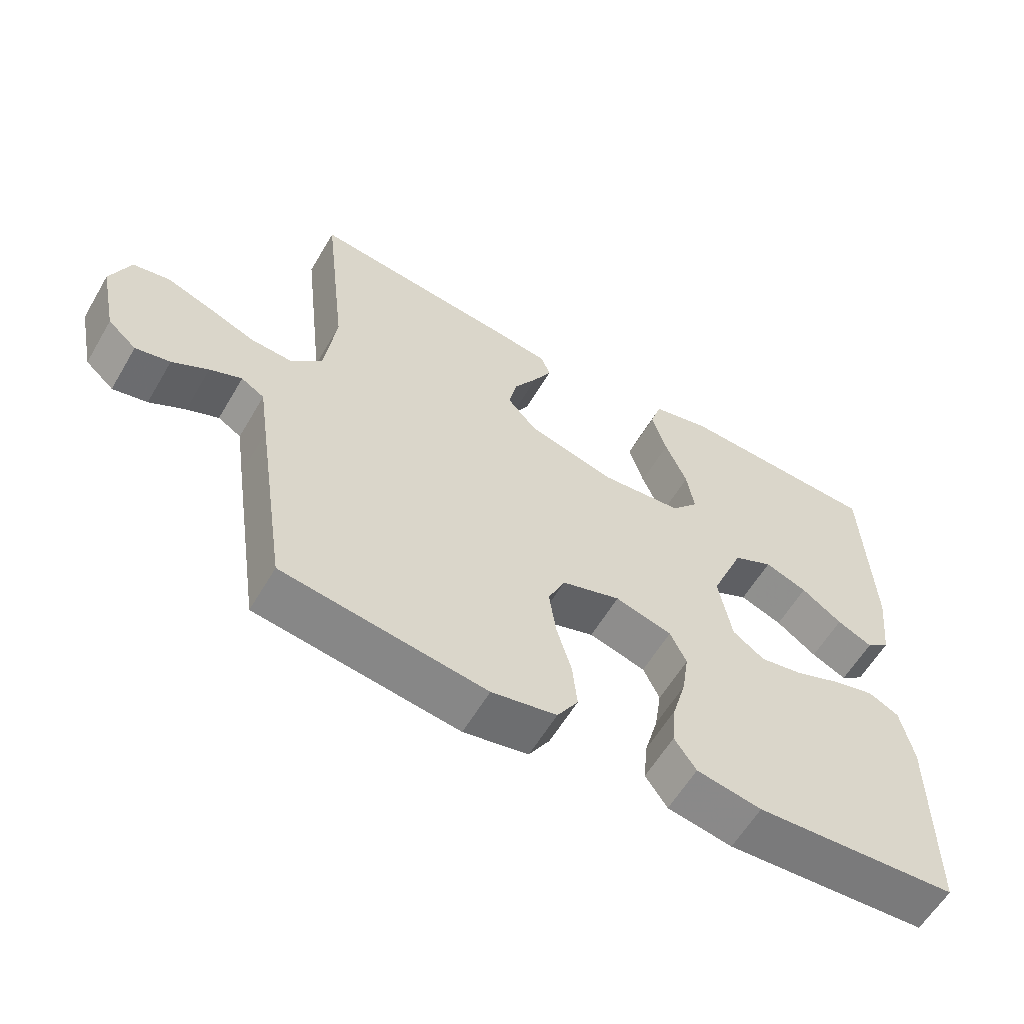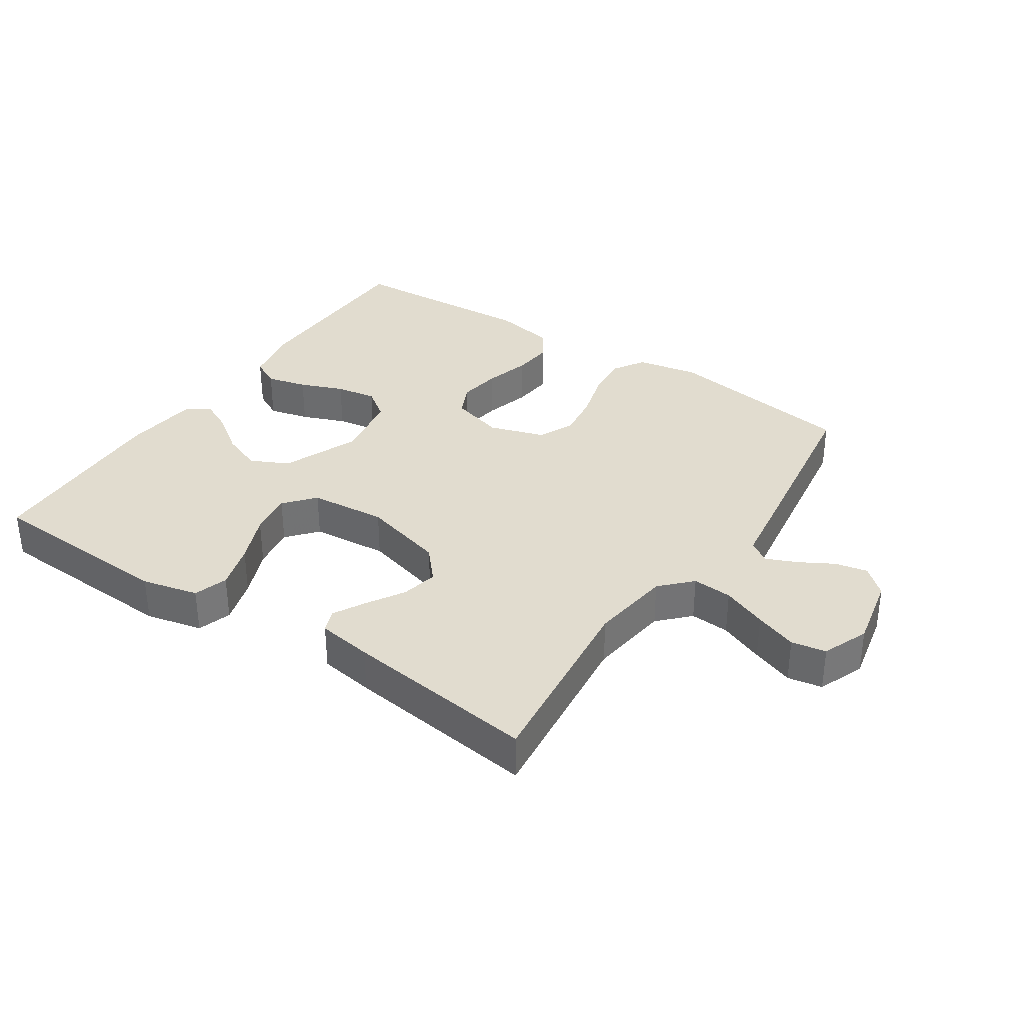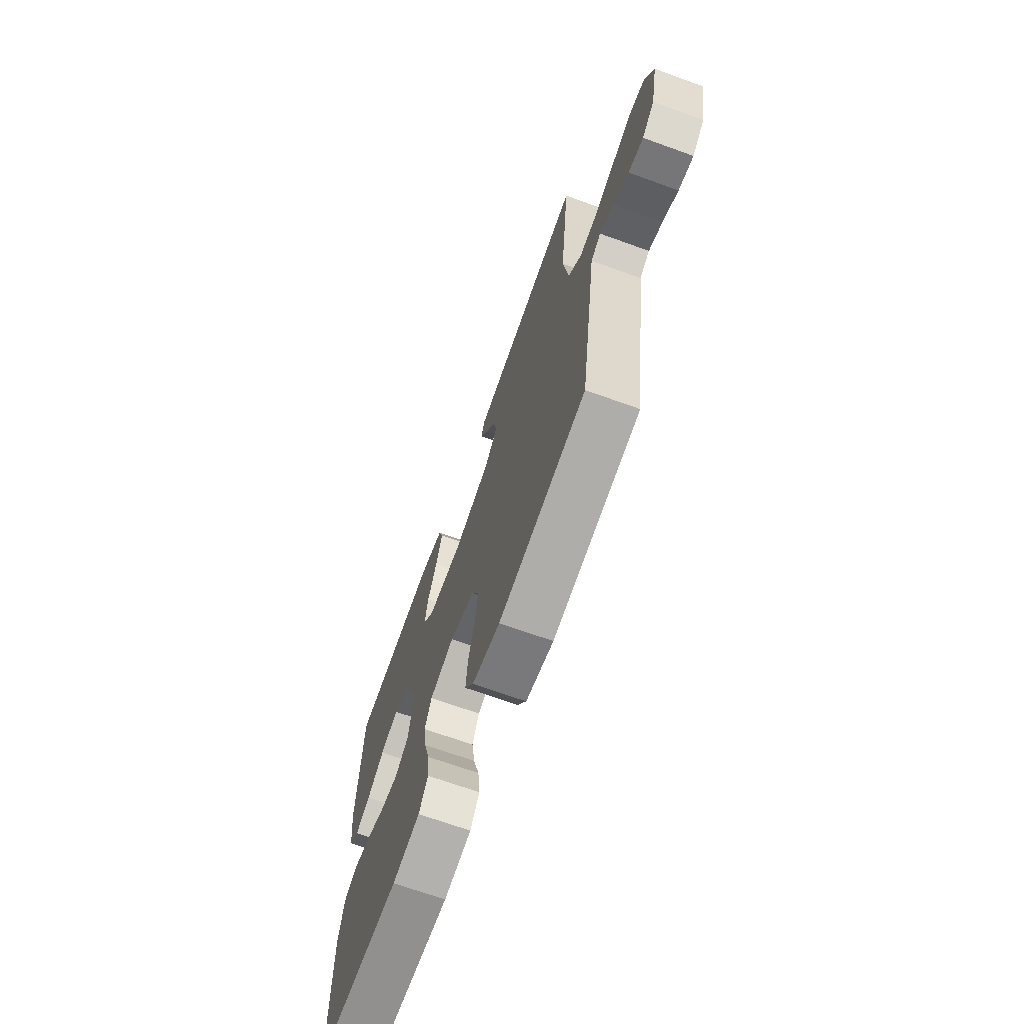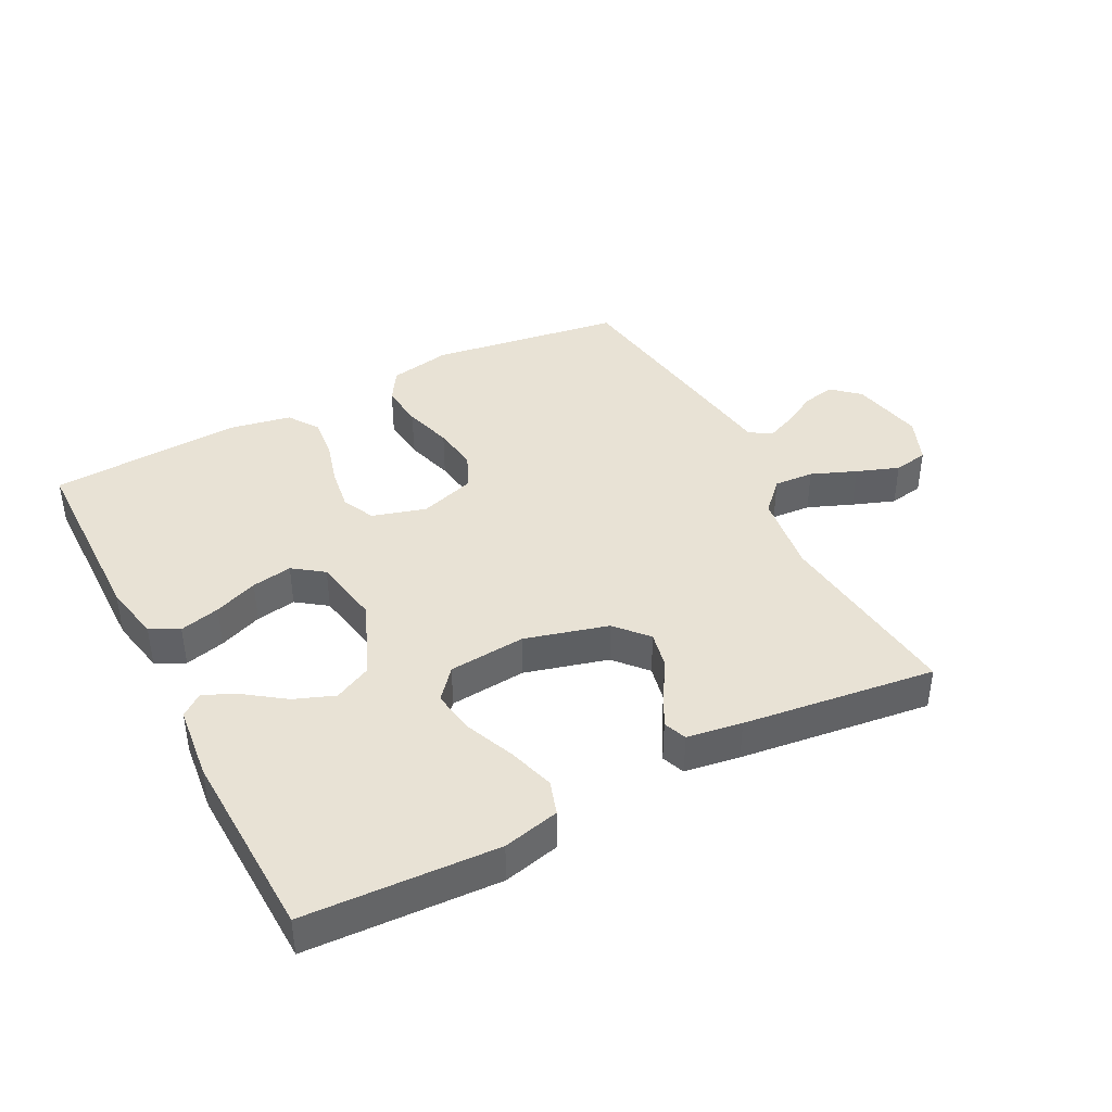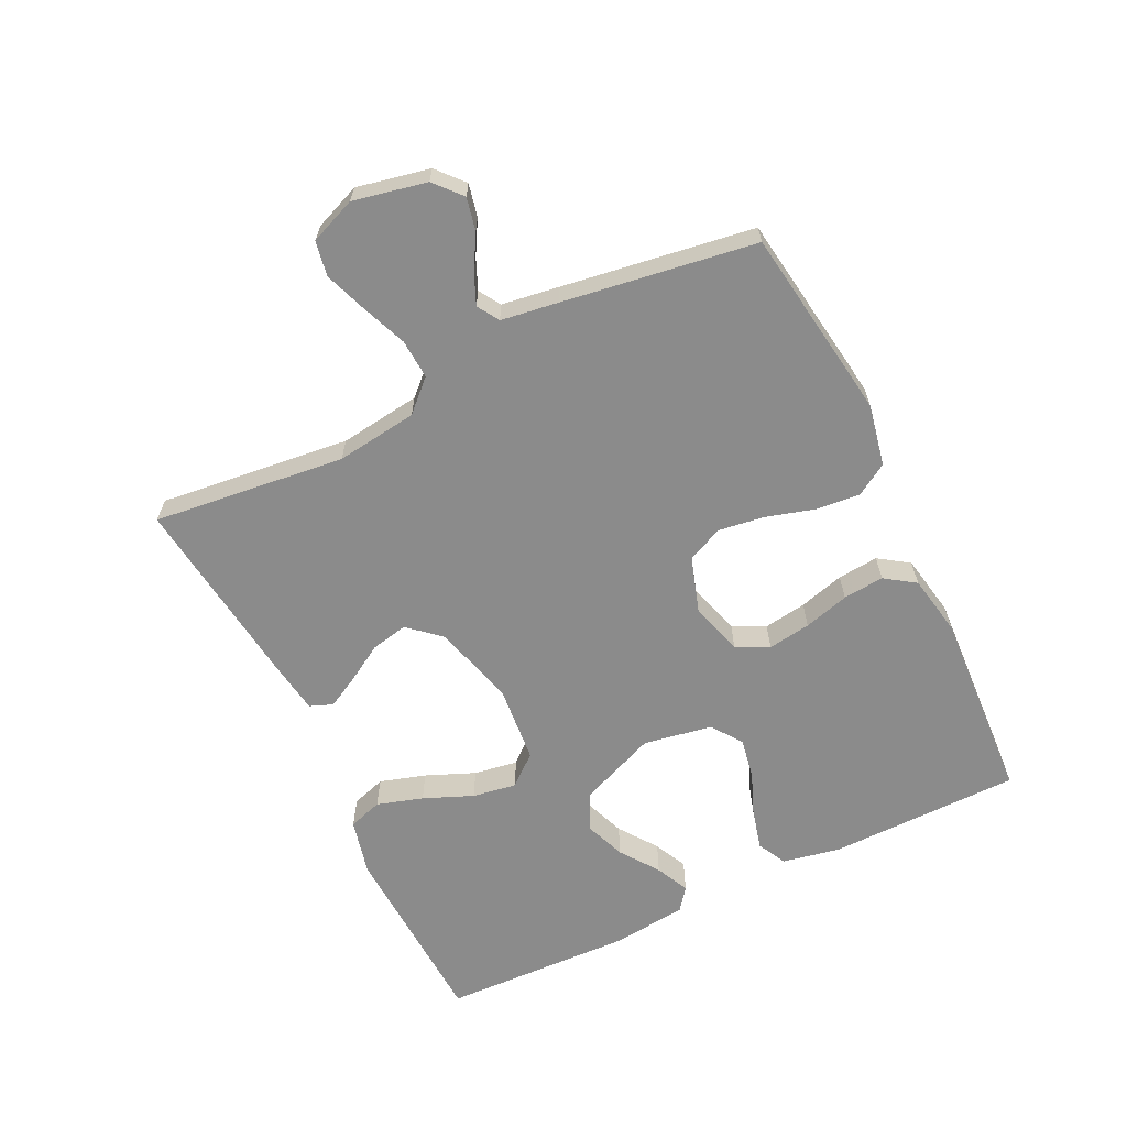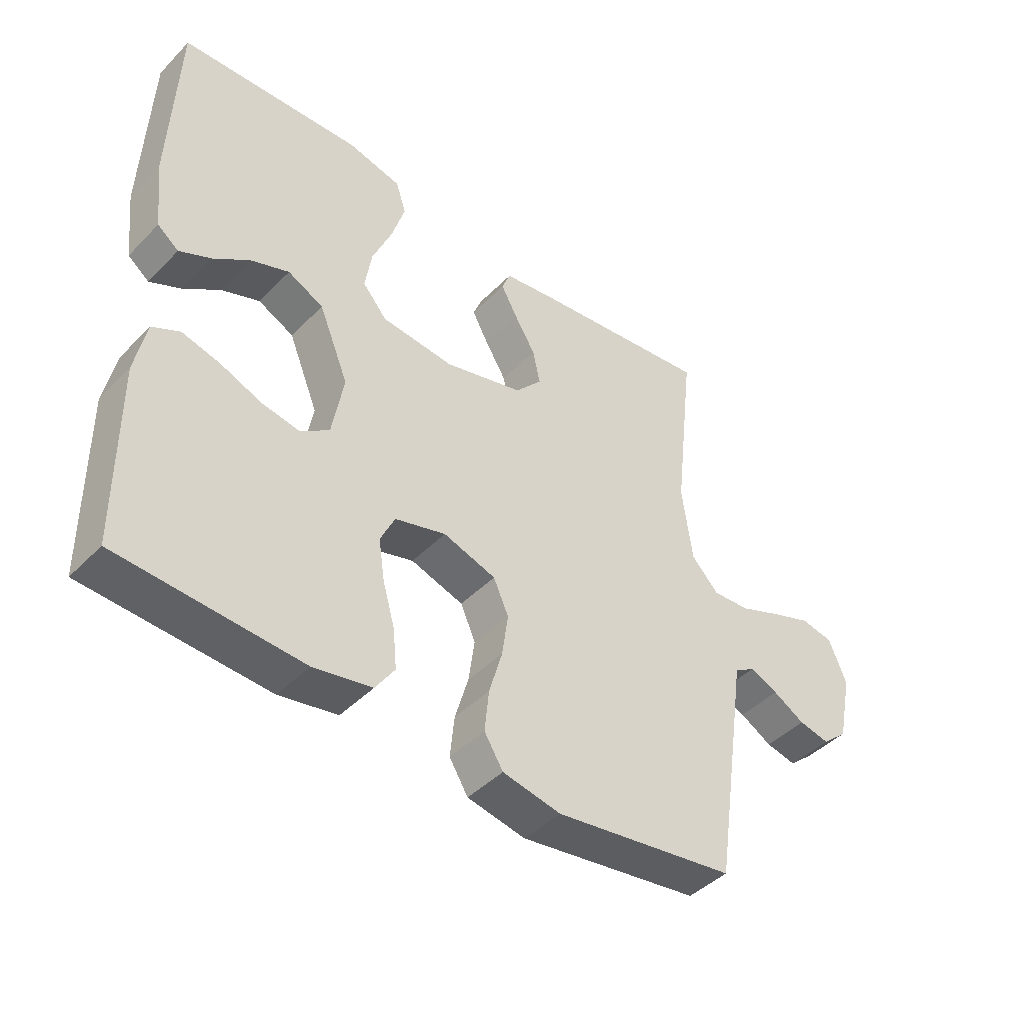
<metadata>
{"format":"obj","ext":"obj","renderer":"f3d","projection":"perspective","resolution":1024,"background":"white","views":[{"elev":-59.5,"azim":149.7,"up":"+Z"},{"elev":34.5,"azim":33.8,"up":"+Y"},{"elev":-68.9,"azim":70.1,"up":"+Z"},{"elev":40.9,"azim":-27.3,"up":"+Y"},{"elev":-63.9,"azim":115.9,"up":"+Y"},{"elev":-43.9,"azim":-40.5,"up":"+Z"}]}
</metadata>
<code>
v 0.5 0.07 0.5
v 0.466 0.07 0.2
v 0.483 0.07 0.073
v 0.528 0.07 0.026
v 0.59 0.07 0.03
v 0.66 0.07 0.058
v 0.726 0.07 0.082
v 0.78 0.07 0.072
v 0.809 0.07 0
v 0.785 0.07 -0.114
v 0.743 0.07 -0.151
v 0.692 0.07 -0.14
v 0.639 0.07 -0.11
v 0.592 0.07 -0.09
v 0.558 0.07 -0.111
v 0.545 0.07 -0.2
v 0.5 0.07 -0.5
v 0.2 0.07 -0.544
v 0.104 0.07 -0.525
v 0.073 0.07 -0.475
v 0.08 0.07 -0.406
v 0.102 0.07 -0.33
v 0.112 0.07 -0.259
v 0.087 0.07 -0.203
v 0 0.07 -0.175
v -0.084 0.07 -0.199
v -0.108 0.07 -0.25
v -0.098 0.07 -0.317
v -0.078 0.07 -0.388
v -0.072 0.07 -0.452
v -0.104 0.07 -0.499
v -0.2 0.07 -0.517
v -0.5 0.07 -0.5
v -0.503 0.07 -0.2
v -0.485 0.07 -0.11
v -0.44 0.07 -0.087
v -0.377 0.07 -0.103
v -0.309 0.07 -0.13
v -0.246 0.07 -0.141
v -0.199 0.07 -0.107
v -0.18 0.07 0
v -0.229 0.07 0.12
v -0.288 0.07 0.149
v -0.351 0.07 0.125
v -0.411 0.07 0.082
v -0.463 0.07 0.057
v -0.498 0.07 0.084
v -0.511 0.07 0.2
v -0.5 0.07 0.5
v -0.2 0.07 0.514
v -0.112 0.07 0.493
v -0.095 0.07 0.44
v -0.117 0.07 0.368
v -0.149 0.07 0.291
v -0.16 0.07 0.222
v -0.12 0.07 0.175
v 0 0.07 0.164
v 0.13 0.07 0.199
v 0.174 0.07 0.249
v 0.162 0.07 0.306
v 0.127 0.07 0.364
v 0.1 0.07 0.414
v 0.114 0.07 0.45
v 0.2 0.07 0.463
v 0.5 0 0.5
v 0.466 0 0.2
v 0.483 0 0.073
v 0.528 0 0.026
v 0.59 0 0.03
v 0.66 0 0.058
v 0.726 0 0.082
v 0.78 0 0.072
v 0.809 0 0
v 0.785 0 -0.114
v 0.743 0 -0.151
v 0.692 0 -0.14
v 0.639 0 -0.11
v 0.592 0 -0.09
v 0.558 0 -0.111
v 0.545 0 -0.2
v 0.5 0 -0.5
v 0.2 0 -0.544
v 0.104 0 -0.525
v 0.073 0 -0.475
v 0.08 0 -0.406
v 0.102 0 -0.33
v 0.112 0 -0.259
v 0.087 0 -0.203
v 0 0 -0.175
v -0.084 0 -0.199
v -0.108 0 -0.25
v -0.098 0 -0.317
v -0.078 0 -0.388
v -0.072 0 -0.452
v -0.104 0 -0.499
v -0.2 0 -0.517
v -0.5 0 -0.5
v -0.503 0 -0.2
v -0.485 0 -0.11
v -0.44 0 -0.087
v -0.377 0 -0.103
v -0.309 0 -0.13
v -0.246 0 -0.141
v -0.199 0 -0.107
v -0.18 0 0
v -0.229 0 0.12
v -0.288 0 0.149
v -0.351 0 0.125
v -0.411 0 0.082
v -0.463 0 0.057
v -0.498 0 0.084
v -0.511 0 0.2
v -0.5 0 0.5
v -0.2 0 0.514
v -0.112 0 0.493
v -0.095 0 0.44
v -0.117 0 0.368
v -0.149 0 0.291
v -0.16 0 0.222
v -0.12 0 0.175
v 0 0 0.164
v 0.13 0 0.199
v 0.174 0 0.249
v 0.162 0 0.306
v 0.127 0 0.364
v 0.1 0 0.414
v 0.114 0 0.45
v 0.2 0 0.463
f 64 1 2
f 63 64 2
f 62 63 2
f 61 62 2
f 60 61 2
f 59 60 2 3
f 58 59 3 4
f 57 58 4
f 56 57 4
f 52 53 54
f 51 52 54
f 50 51 54
f 49 50 54
f 48 49 54
f 47 48 54
f 46 47 54
f 45 46 54
f 44 45 54
f 43 44 54 55
f 42 43 55 56
f 36 37 38
f 35 36 38
f 34 35 38
f 33 34 38
f 32 33 38
f 31 32 38
f 30 31 38
f 29 30 38
f 28 29 38
f 27 28 38 39
f 26 27 39 40
f 20 21 22
f 19 20 22
f 18 19 22
f 17 18 22
f 16 17 22
f 15 16 22
f 14 15 22 23
f 11 12 13
f 10 11 13
f 9 10 13
f 8 9 13
f 7 8 13
f 6 7 13
f 5 6 13
f 4 5 13 14
f 56 4 14
f 42 56 14
f 41 42 14
f 25 26 40 41
f 14 23 24
f 14 24 25 41
f 66 65 128
f 66 128 127
f 66 127 126
f 66 126 125
f 66 125 124
f 67 66 124 123
f 68 67 123 122
f 68 122 121
f 68 121 120
f 118 117 116
f 118 116 115
f 118 115 114
f 118 114 113
f 118 113 112
f 118 112 111
f 118 111 110
f 118 110 109
f 118 109 108
f 119 118 108 107
f 120 119 107 106
f 102 101 100
f 102 100 99
f 102 99 98
f 102 98 97
f 102 97 96
f 102 96 95
f 102 95 94
f 102 94 93
f 102 93 92
f 103 102 92 91
f 104 103 91 90
f 86 85 84
f 86 84 83
f 86 83 82
f 86 82 81
f 86 81 80
f 86 80 79
f 87 86 79 78
f 77 76 75
f 77 75 74
f 77 74 73
f 77 73 72
f 77 72 71
f 77 71 70
f 77 70 69
f 78 77 69 68
f 78 68 120
f 78 120 106
f 78 106 105
f 105 104 90 89
f 88 87 78
f 105 89 88 78
f 1 65 66 2
f 2 66 67 3
f 3 67 68 4
f 4 68 69 5
f 5 69 70 6
f 6 70 71 7
f 7 71 72 8
f 8 72 73 9
f 9 73 74 10
f 10 74 75 11
f 11 75 76 12
f 12 76 77 13
f 13 77 78 14
f 14 78 79 15
f 15 79 80 16
f 16 80 81 17
f 17 81 82 18
f 18 82 83 19
f 19 83 84 20
f 20 84 85 21
f 21 85 86 22
f 22 86 87 23
f 23 87 88 24
f 24 88 89 25
f 25 89 90 26
f 26 90 91 27
f 27 91 92 28
f 28 92 93 29
f 29 93 94 30
f 30 94 95 31
f 31 95 96 32
f 32 96 97 33
f 33 97 98 34
f 34 98 99 35
f 35 99 100 36
f 36 100 101 37
f 37 101 102 38
f 38 102 103 39
f 39 103 104 40
f 40 104 105 41
f 41 105 106 42
f 42 106 107 43
f 43 107 108 44
f 44 108 109 45
f 45 109 110 46
f 46 110 111 47
f 47 111 112 48
f 48 112 113 49
f 49 113 114 50
f 50 114 115 51
f 51 115 116 52
f 52 116 117 53
f 53 117 118 54
f 54 118 119 55
f 55 119 120 56
f 56 120 121 57
f 57 121 122 58
f 58 122 123 59
f 59 123 124 60
f 60 124 125 61
f 61 125 126 62
f 62 126 127 63
f 63 127 128 64
f 64 128 65 1

</code>
